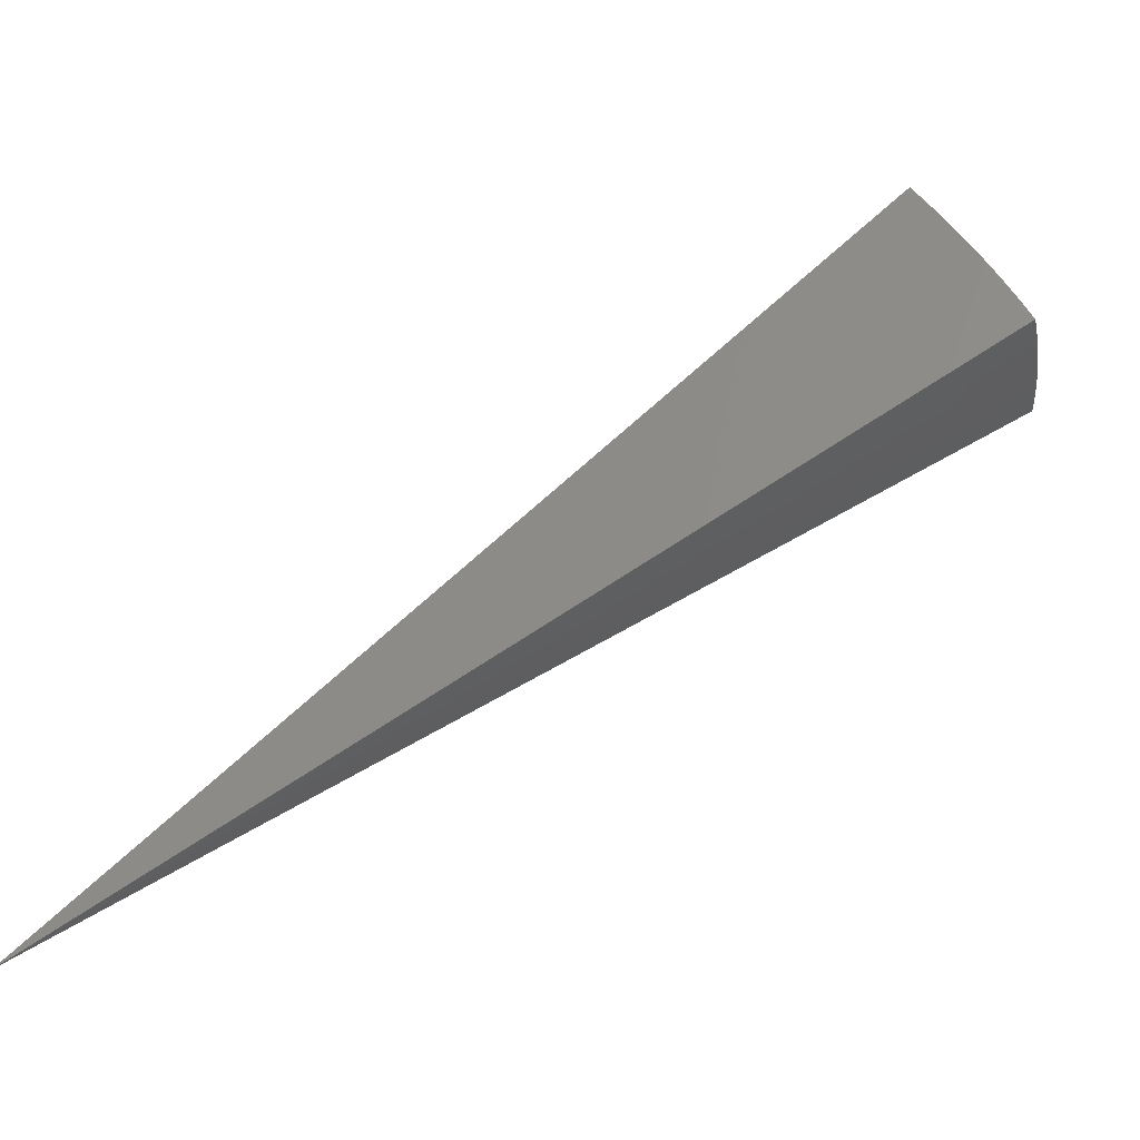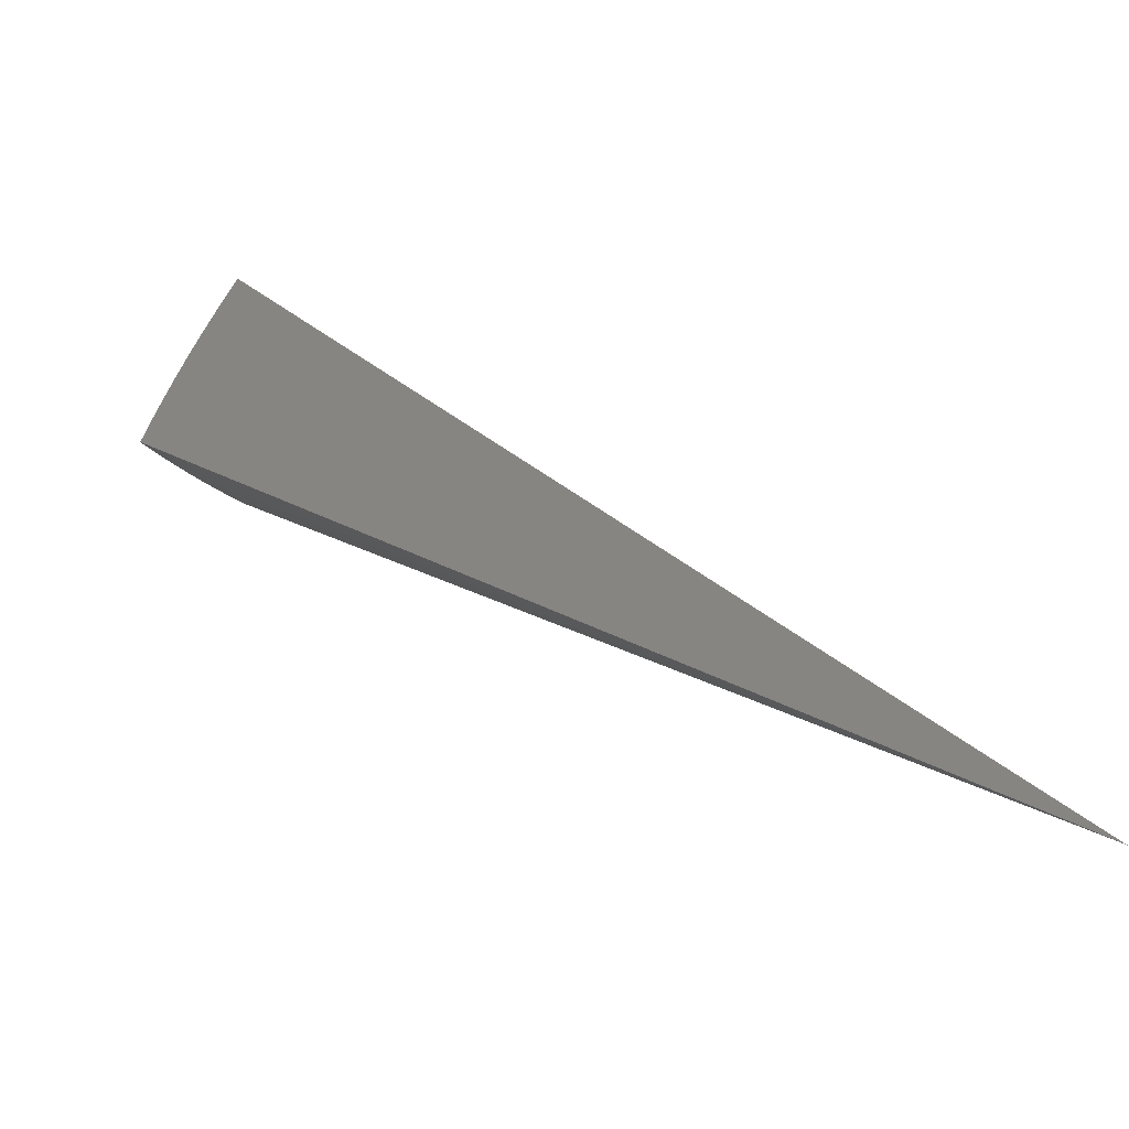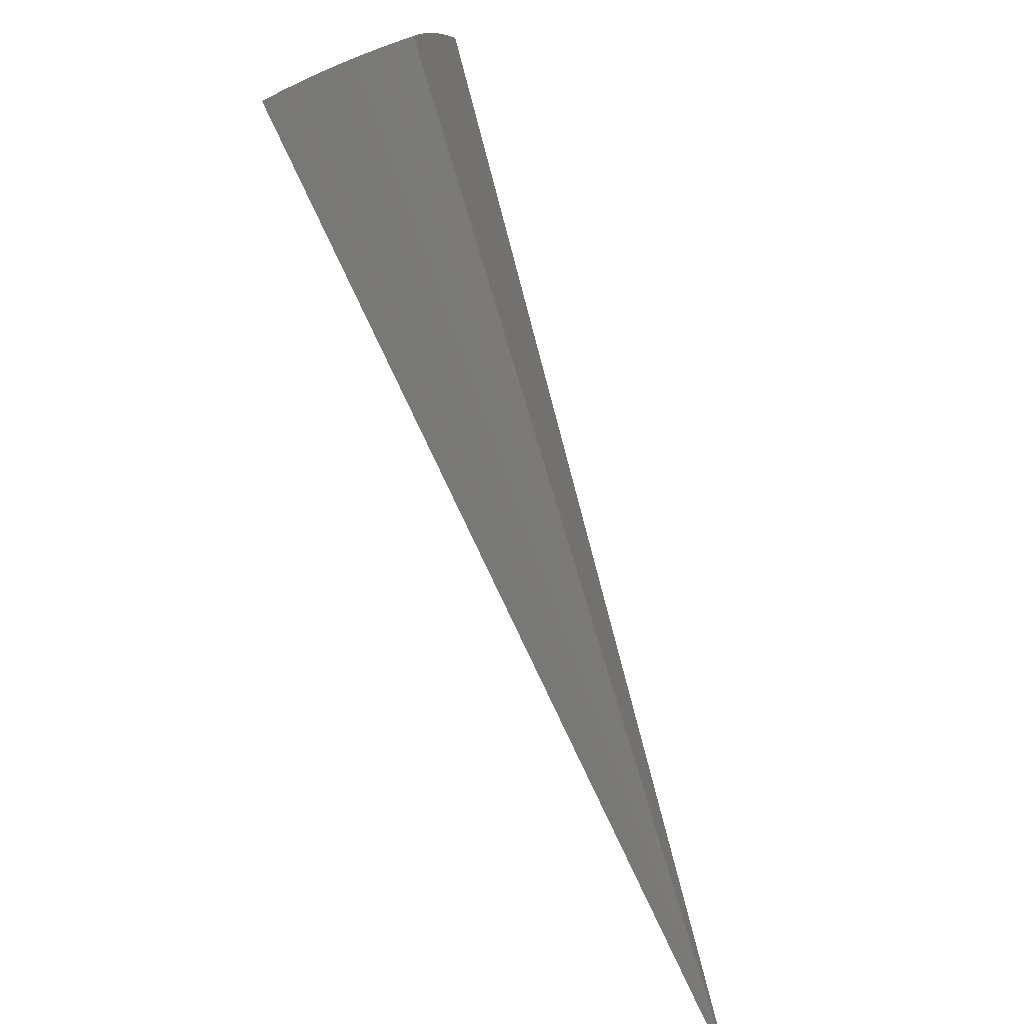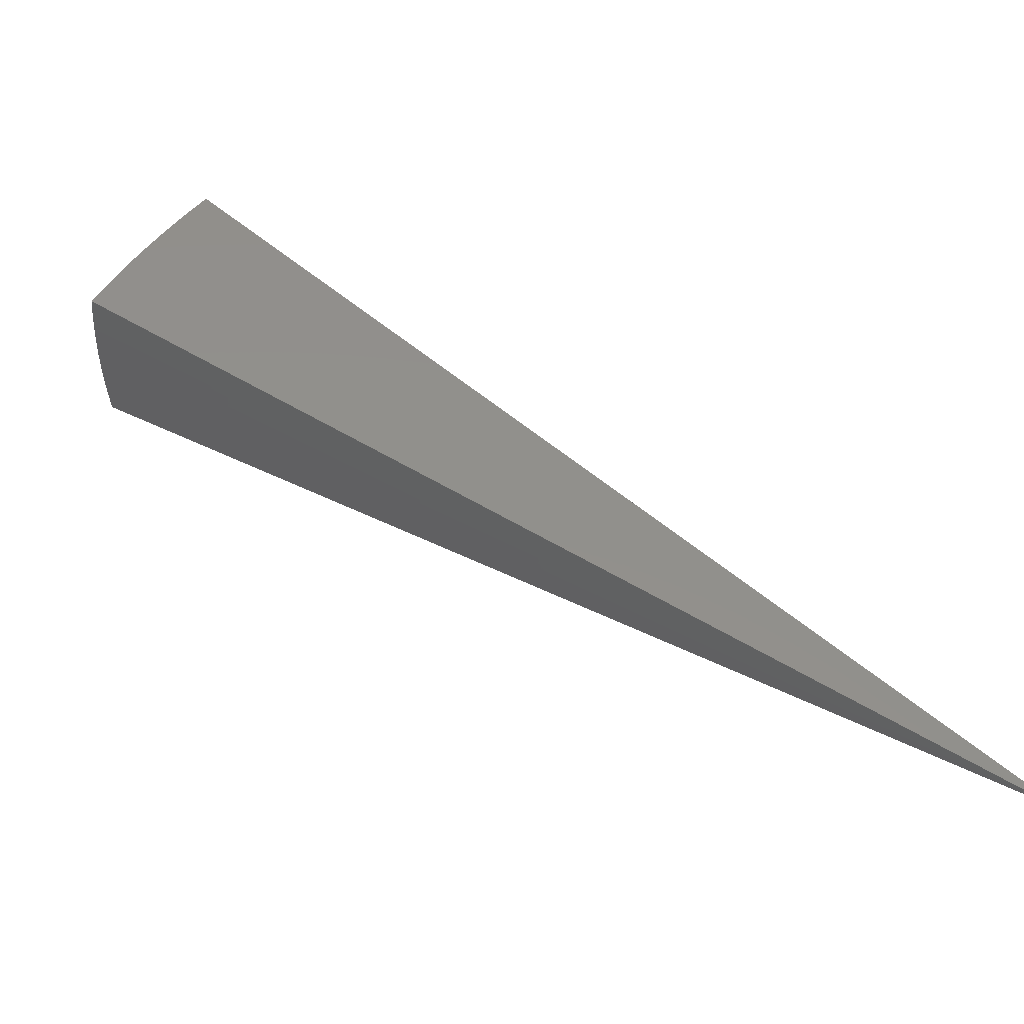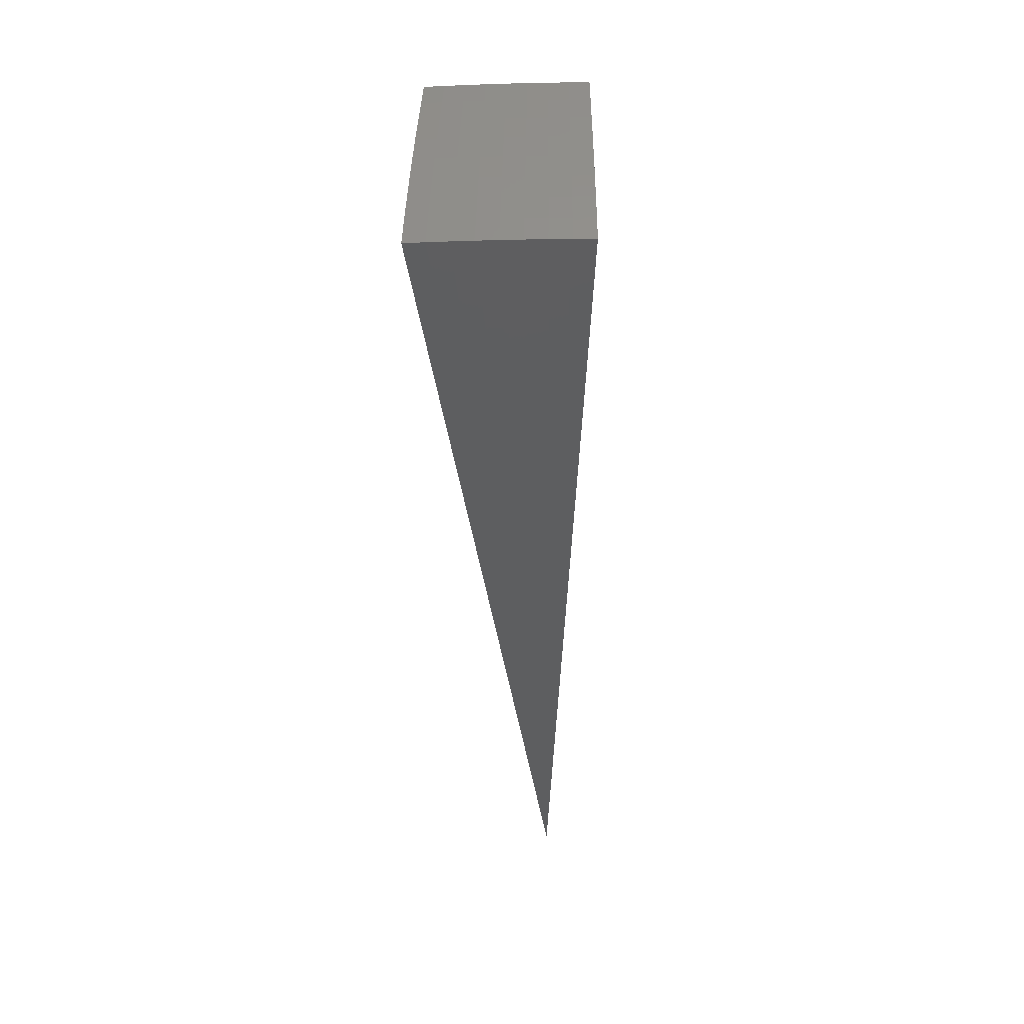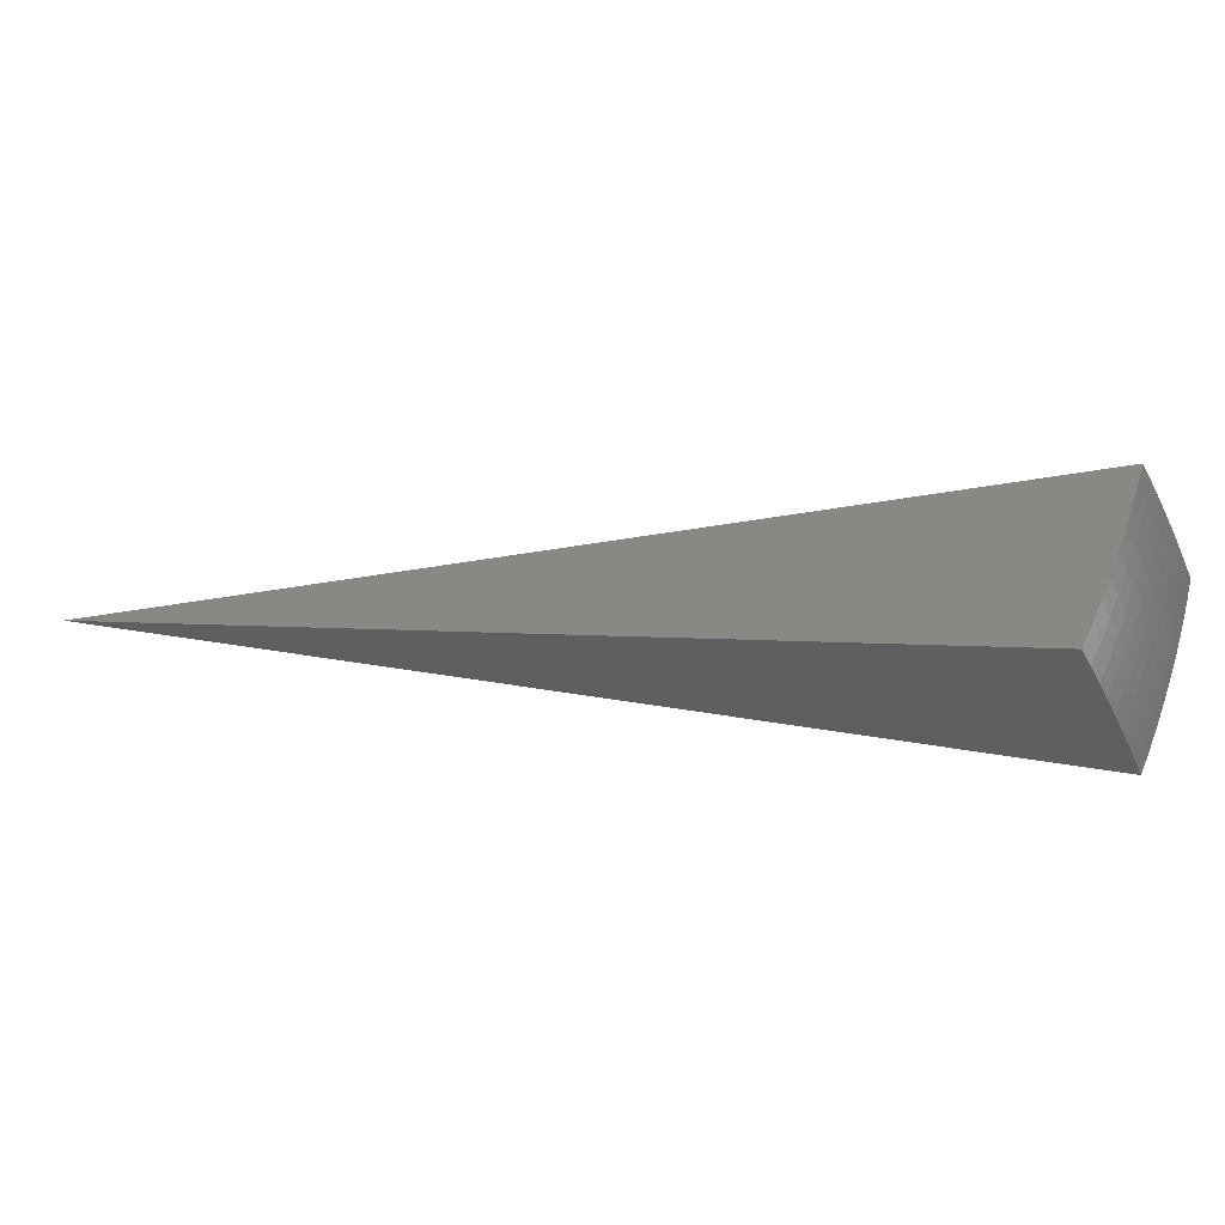
<metadata>
{"format":"stl","ext":"stl","renderer":"f3d","projection":"perspective","resolution":1024,"background":"white","views":[{"elev":-27.4,"azim":152.0,"up":"+Z"},{"elev":-23.6,"azim":-4.4,"up":"+Z"},{"elev":-47.8,"azim":-100.4,"up":"+Z"},{"elev":-38.1,"azim":-36.1,"up":"+Z"},{"elev":-4.6,"azim":-121.8,"up":"+Z"},{"elev":75.9,"azim":-132.0,"up":"+Y"}]}
</metadata>
<code>
# stl→obj: 89 verts, 174 faces
v -6.544 5.491 7.168
v -2.308e-14 0 -1.776e-14
v -6.656 5.585 6.974
v -6.765 5.676 6.778
v -6.87 5.765 6.578
v -6.973 5.851 6.376
v -7.072 5.934 6.171
v -7.168 6.015 5.963
v -7.26 6.092 5.752
v -7.35 6.167 5.539
v -7.415 4.281 7.184
v -7.318 4.44 7.182
v -7.542 4.355 6.991
v -7.444 4.517 6.988
v -7.666 4.426 6.794
v -7.568 4.592 6.789
v -7.787 4.496 6.595
v -7.688 4.665 6.587
v -7.903 4.563 6.392
v -7.804 4.736 6.382
v -8.016 4.628 6.187
v -7.917 4.804 6.175
v -8.126 4.691 5.979
v -8.025 4.869 5.965
v -8.231 4.752 5.768
v -8.129 4.933 5.753
v -8.333 4.811 5.555
v -8.223 4.99 5.553
v -8.018 5.104 5.753
v -8.11 5.166 5.551
v -7.902 5.274 5.753
v -7.992 5.34 5.549
v -7.781 5.443 5.753
v -7.871 5.511 5.547
v -7.657 5.609 5.753
v -7.746 5.679 5.545
v -7.528 5.773 5.753
v -7.618 5.845 5.543
v -7.395 5.935 5.753
v -7.485 6.007 5.541
v -7.342 4.674 6.988
v -7.217 4.597 7.18
v -7.235 4.83 6.988
v -7.113 4.752 7.178
v -7.125 4.984 6.988
v -7.006 4.905 7.176
v -7.011 5.136 6.988
v -6.895 5.055 7.174
v -6.894 5.286 6.988
v -6.781 5.203 7.172
v -6.664 5.348 7.17
v -6.772 5.435 6.988
v -6.884 5.525 6.789
v -6.994 5.613 6.587
v -7.099 5.698 6.382
v -7.202 5.78 6.175
v -7.3 5.859 5.965
v -7.464 4.751 6.789
v -7.356 4.91 6.789
v -7.244 5.067 6.789
v -7.128 5.222 6.789
v -7.008 5.374 6.789
v -7.583 4.827 6.587
v -7.473 4.988 6.587
v -7.359 5.147 6.587
v -7.241 5.304 6.587
v -7.12 5.459 6.587
v -7.697 4.9 6.382
v -7.586 5.064 6.382
v -7.47 5.225 6.382
v -7.351 5.385 6.382
v -7.227 5.542 6.382
v -7.808 4.97 6.175
v -7.695 5.136 6.175
v -7.578 5.3 6.175
v -7.456 5.462 6.175
v -7.331 5.622 6.175
v -7.915 5.038 5.965
v -7.8 5.207 5.965
v -7.681 5.373 5.965
v -7.558 5.537 5.965
v -7.432 5.698 5.965
v -3.396 2.606 3.592
v -3.507 2.455 3.592
v -3.61 2.3 3.592
v -4.08 2.549 2.778
v -3.988 2.69 2.778
v -3.892 2.828 2.778
v -3.791 2.962 2.778
f 1 2 3
f 3 2 4
f 4 2 5
f 5 2 6
f 6 2 7
f 7 2 8
f 8 2 9
f 9 2 10
f 11 12 13
f 13 12 14
f 13 14 15
f 15 14 16
f 15 16 17
f 17 16 18
f 17 18 19
f 19 18 20
f 19 20 21
f 21 20 22
f 21 22 23
f 23 22 24
f 23 24 25
f 25 24 26
f 25 26 27
f 27 26 28
f 28 26 29
f 28 29 30
f 30 29 31
f 30 31 32
f 32 31 33
f 32 33 34
f 34 33 35
f 34 35 36
f 36 35 37
f 36 37 38
f 38 37 39
f 38 39 40
f 40 39 9
f 40 9 10
f 14 12 41
f 41 12 42
f 41 42 43
f 43 42 44
f 43 44 45
f 45 44 46
f 45 46 47
f 47 46 48
f 47 48 49
f 49 48 50
f 49 50 51
f 49 51 52
f 52 51 1
f 52 1 3
f 52 3 53
f 53 3 4
f 53 4 54
f 54 4 5
f 54 5 55
f 55 5 6
f 55 6 56
f 56 6 7
f 56 7 57
f 57 7 8
f 57 8 39
f 39 8 9
f 16 14 58
f 58 14 41
f 58 41 59
f 59 41 43
f 59 43 60
f 60 43 45
f 60 45 61
f 61 45 47
f 61 47 62
f 62 47 49
f 62 49 53
f 53 49 52
f 18 16 63
f 63 16 58
f 63 58 64
f 64 58 59
f 64 59 65
f 65 59 60
f 65 60 66
f 66 60 61
f 66 61 67
f 67 61 62
f 67 62 54
f 54 62 53
f 20 18 68
f 68 18 63
f 68 63 69
f 69 63 64
f 69 64 70
f 70 64 65
f 70 65 71
f 71 65 66
f 71 66 72
f 72 66 67
f 72 67 55
f 55 67 54
f 22 20 73
f 73 20 68
f 73 68 74
f 74 68 69
f 74 69 75
f 75 69 70
f 75 70 76
f 76 70 71
f 76 71 77
f 77 71 72
f 77 72 56
f 56 72 55
f 29 26 24
f 24 22 78
f 78 22 73
f 78 73 79
f 79 73 74
f 79 74 80
f 80 74 75
f 80 75 81
f 81 75 76
f 81 76 82
f 82 76 77
f 82 77 57
f 57 77 56
f 31 29 78
f 78 29 24
f 31 78 79
f 33 31 79
f 33 79 80
f 35 33 80
f 35 80 81
f 37 35 81
f 37 81 82
f 39 37 82
f 39 82 57
f 11 13 2
f 2 13 15
f 2 15 17
f 17 19 2
f 2 19 21
f 2 21 23
f 23 25 2
f 2 25 27
f 2 1 83
f 83 1 51
f 83 51 50
f 50 48 83
f 83 48 84
f 83 84 2
f 48 46 84
f 84 46 44
f 84 44 85
f 85 44 42
f 85 42 12
f 12 11 85
f 85 11 2
f 85 2 84
f 2 27 86
f 86 27 28
f 86 28 30
f 86 30 87
f 87 30 32
f 87 32 34
f 87 34 88
f 88 34 36
f 88 36 38
f 88 38 89
f 89 38 40
f 89 40 10
f 10 2 89
f 89 2 88
f 88 2 87
f 87 2 86

</code>
